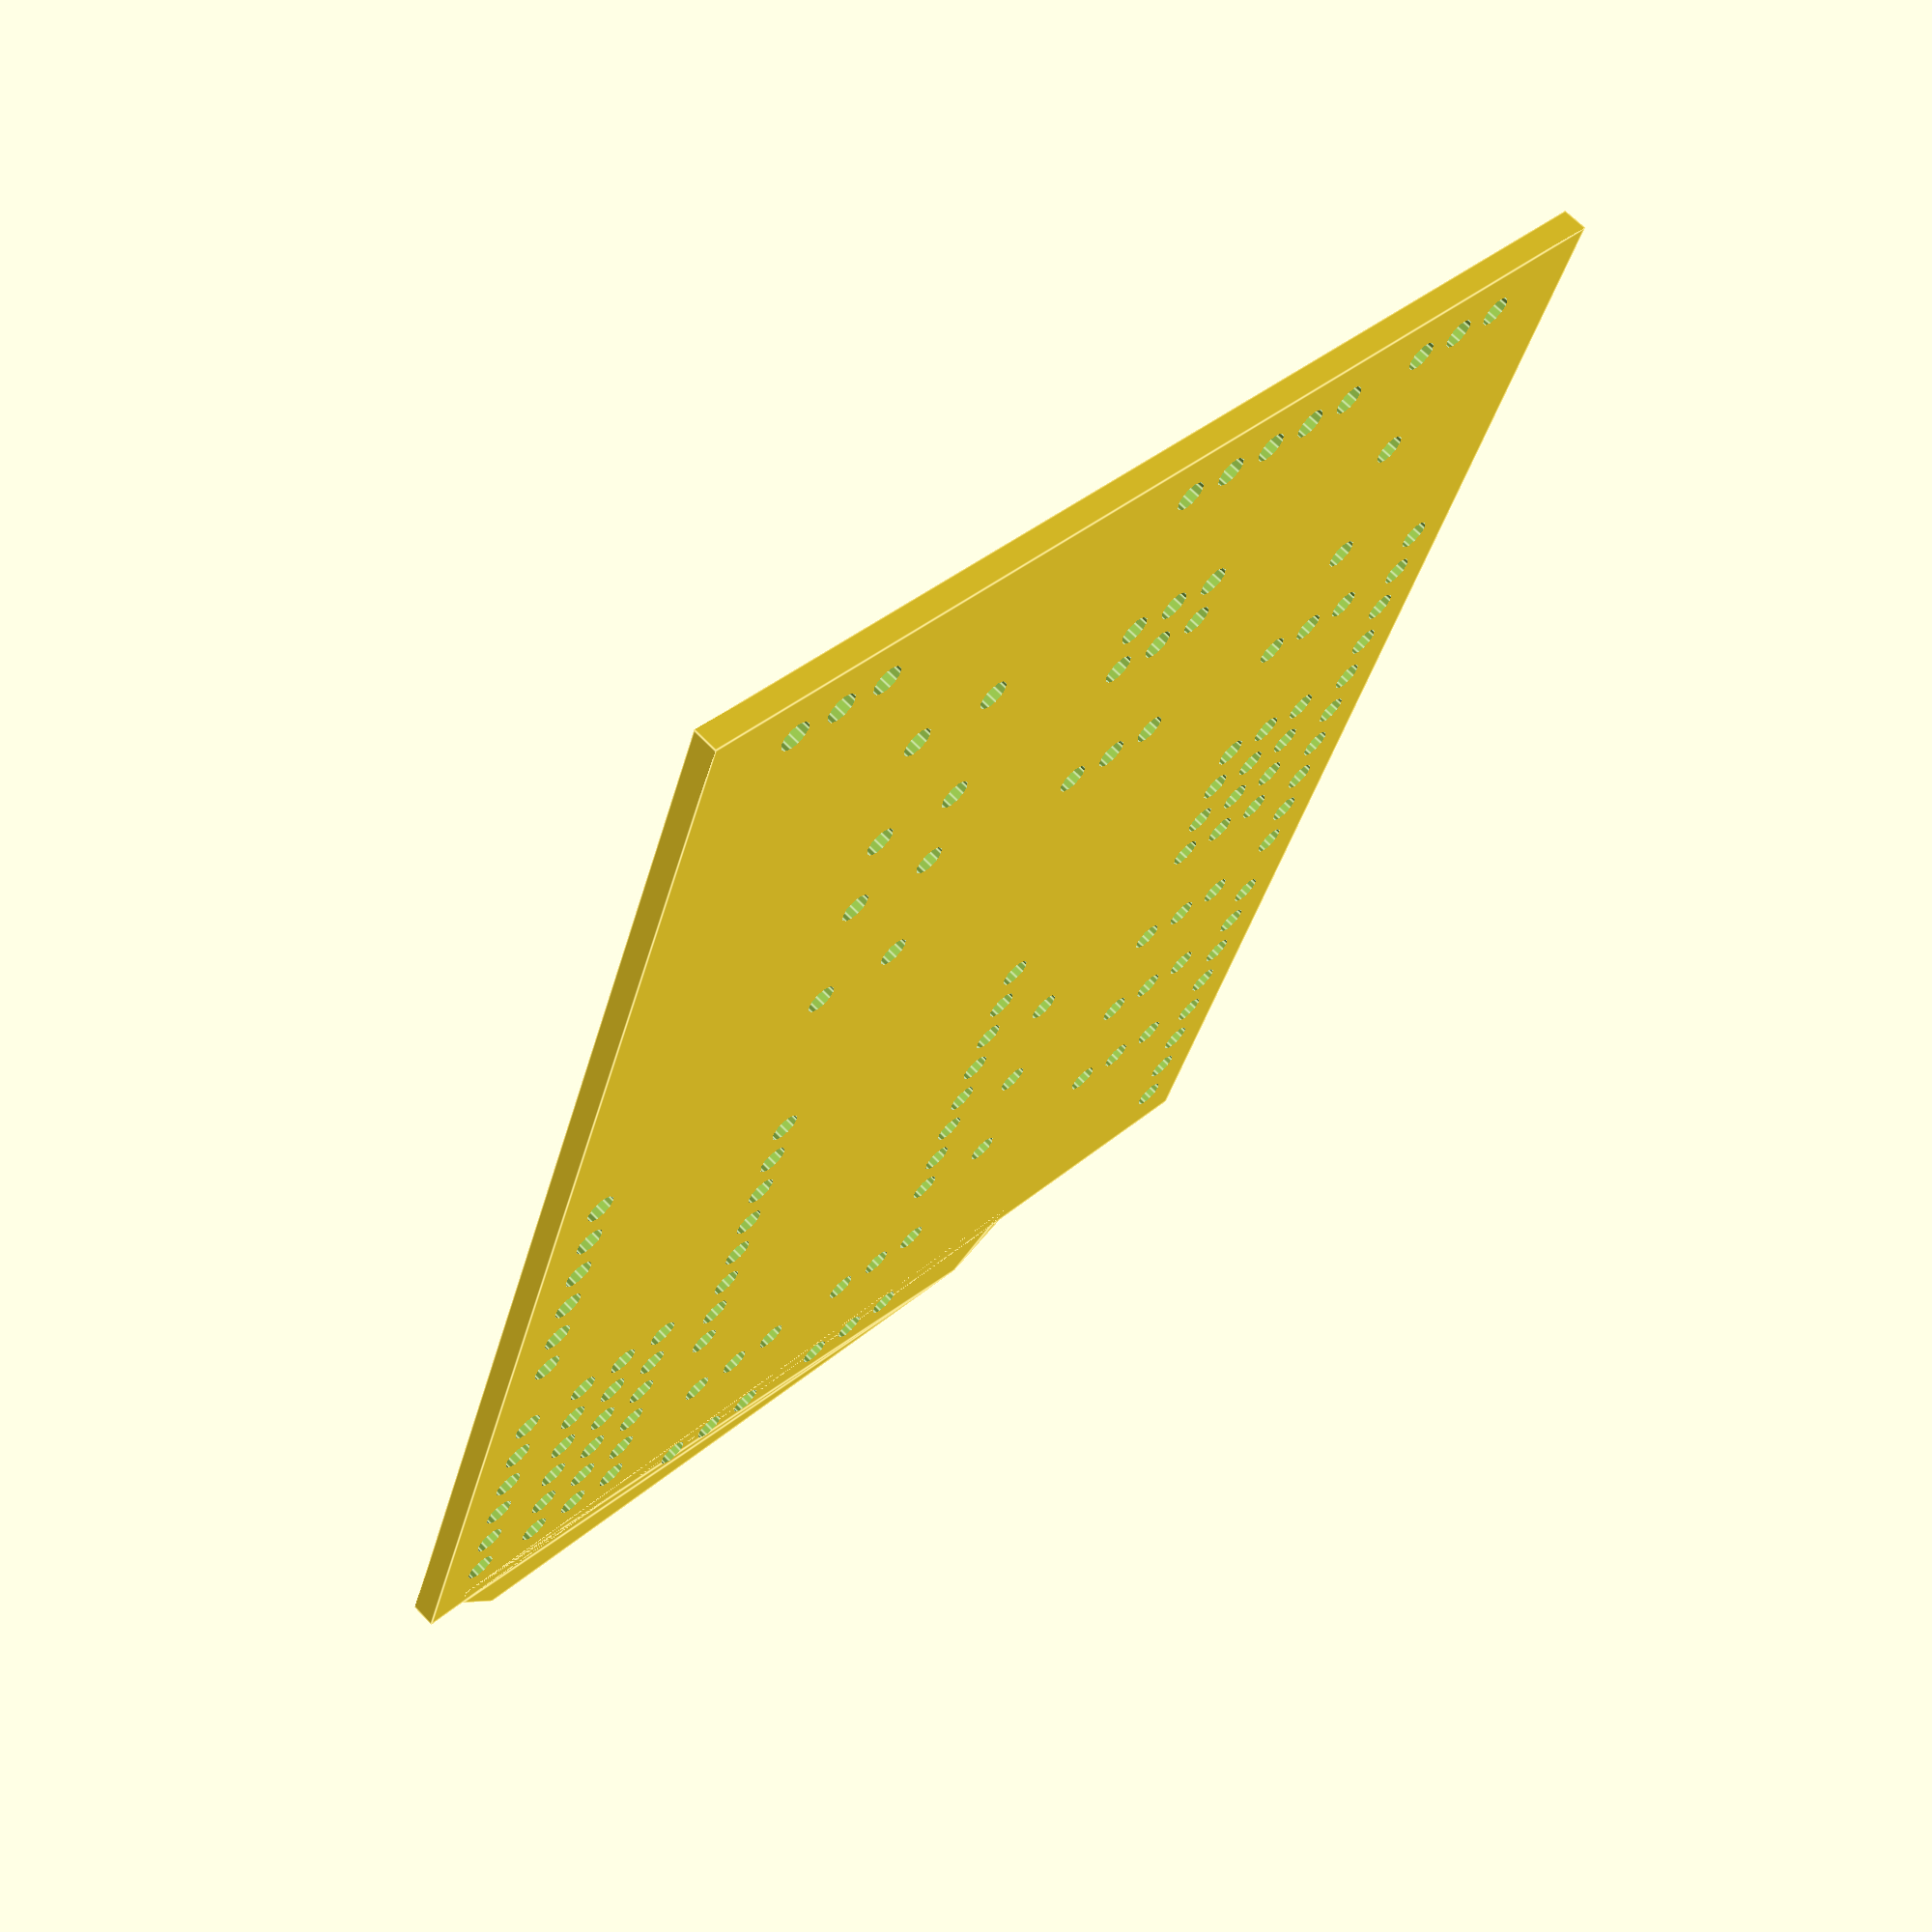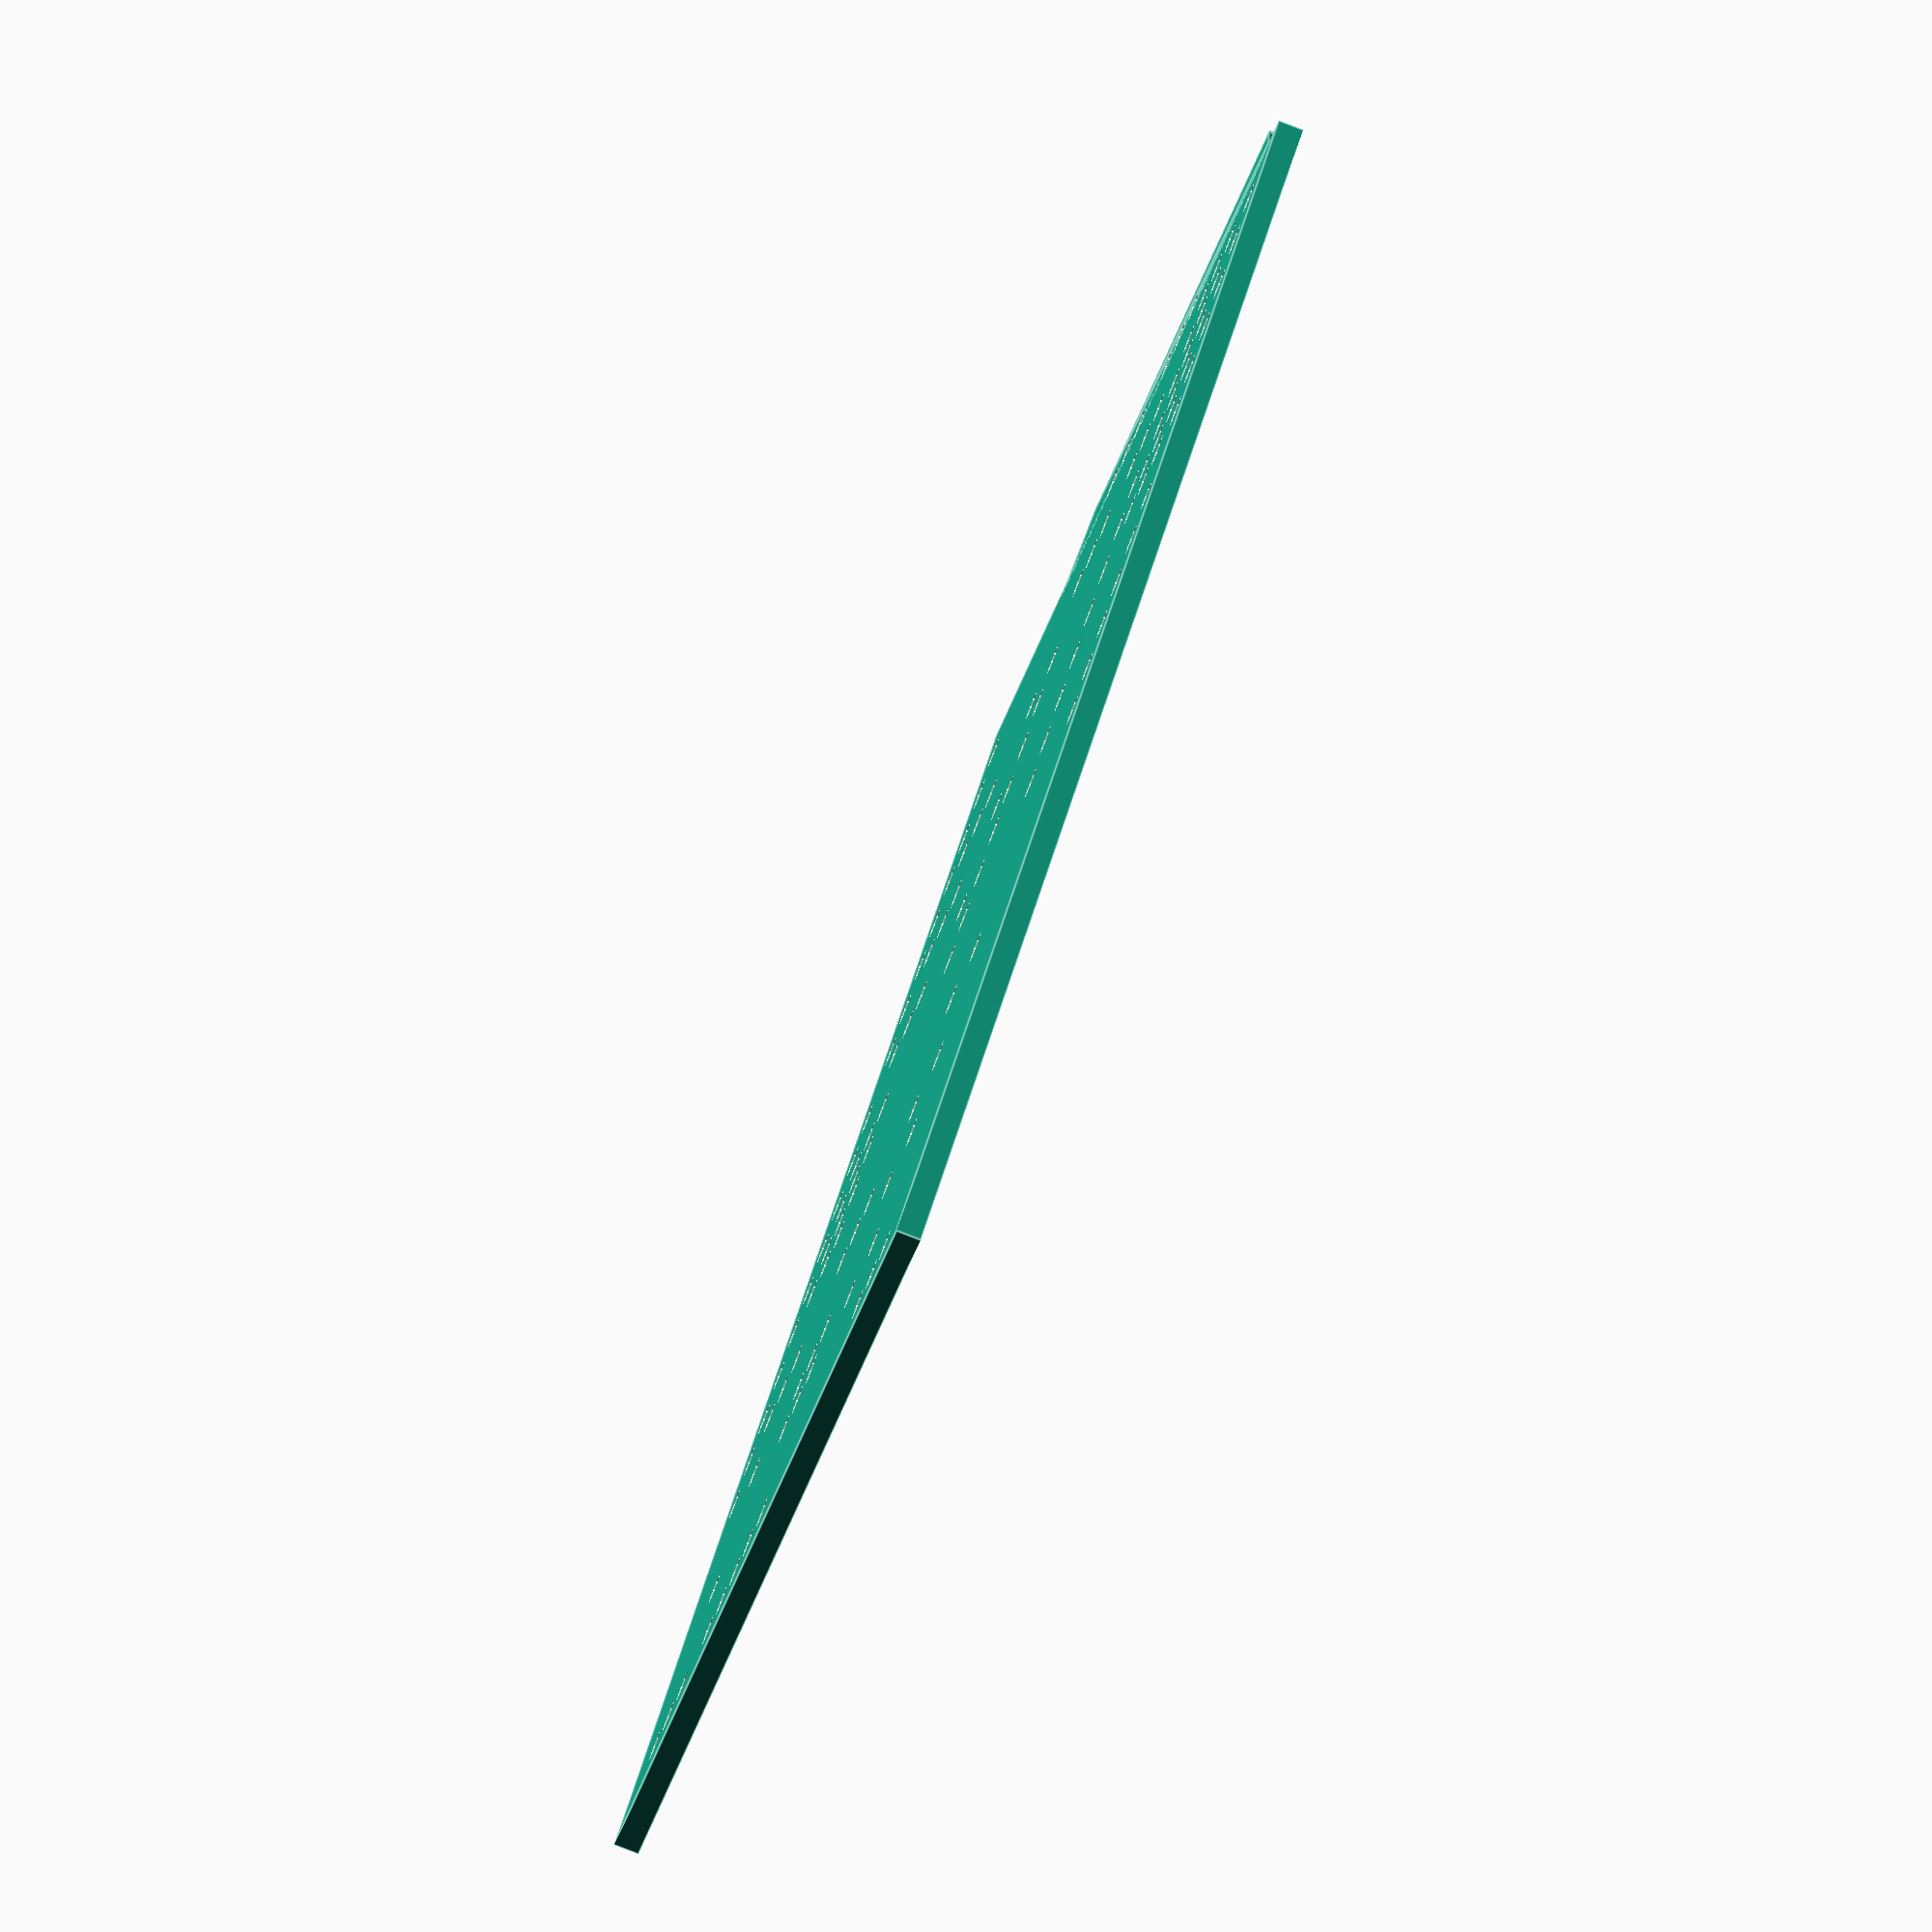
<openscad>
$fn=12;

difference(){
shield_UNO(1.2);

translate([2.54,5,-1])rotate([0,0,90])pin20mil(3,1.5,3);
translate([2.54,28,-1])rotate([0,0,90])pin20mil(5,1.5,3);
translate([2.54,43,-1])rotate([0,0,90])pin20mil(3,1.5,3);

translate([43,42,-1])rotate([0,0,90])pin20mil(3,1.5,3);
translate([49,42,-1])rotate([0,0,90])pin20mil(3,1.5,3);
translate([55,42,-1])rotate([0,0,90])pin20mil(3,1.5,3);
translate([43,34.5,-1])rotate([0,0,90])pin20mil(1,1.5,3);
translate([49,34.5,-1])rotate([0,0,90])pin20mil(1,1.5,3);
translate([55,34.5,-1])rotate([0,0,90])pin20mil(1,1.5,3);

translate([37,15+15.24,-1])pin20mil(8,1.5,10);
translate([37,15,-1])pin20mil(8,1.5,10);
translate([66,16,-1])rotate([0,0,90])pin20mil(3,1.5,3);
translate([66,26,-1])rotate([0,0,90])pin20mil(3,1.5,3);
translate([60,16,-1])rotate([0,0,90])pin20mil(3,1.5,3);
translate([60,26,-1])rotate([0,0,90])pin20mil(3,1.5,3);

translate([50.5,6,-1])pin20mil(6,1.5,10);
translate([50.5,6+2.54,-1])pin20mil(6,1.5,10);
translate([50.5,6+5.08,-1])pin20mil(6,1.5,10);

translate([28.7,42,-1])pin20mil(4,1.5,10);
translate([28.7,42+2.54,-1])pin20mil(4,1.5,10);
translate([28.7,42+5.08,-1])pin20mil(4,1.5,10);

translate([9,44,-1])cylinder(d=1.5,h=5);
translate([15.9,44,-1])cylinder(d=1.5,h=5);
translate([21,41.5,-1])rotate([0,0,90])pin20mil(3,1.5,10);

translate([11,28,-1])rotate([0,0,90])pin20mil(3,1.5,10);
translate([13.54,28,-1])rotate([0,0,90])pin20mil(3,1.5,10);
translate([21,28,-1])rotate([0,0,90])pin20mil(3,1.5,10);

translate([9,14,-1])cylinder(d=1.5,h=5);
translate([9,18.5,-1])cylinder(d=1.5,h=5);
translate([15.5,14,-1])cylinder(d=1.5,h=5);
translate([15.5,18.5,-1])cylinder(d=1.5,h=5);

translate([20,14,-1])cylinder(d=1.5,h=5);
translate([20,18.5,-1])cylinder(d=1.5,h=5);
translate([26.5,14,-1])cylinder(d=1.5,h=5);
translate([26.5,18.5,-1])cylinder(d=1.5,h=5);

}    

module shield_UNO(h){
difference(){
union(){
cube([66.04,50.5+2.54,h]);
translate([65.04,2,0])hull(){
cube([1,37.85,h]);
translate([1,2.54,0])cube([2.54,32.77,h]);
}
}
$fn=12;
translate([32.75,2.54,-1])pin20mil(6,1.5,h+2);
translate([50.5,2.54,-1])pin20mil(6,1.5,h+2);
translate([18.56,50.5,-1])pin20mil(10,1.5,h+2);
translate([45.48,50.5,-1])pin20mil(8,1.5,h+2);
}
}

module pin20mil(n,d_paso,h_paso)
{
for (i=[1:n]){
     translate([(i-1)*2.54,0,0])cylinder(d=d_paso,h=h_paso);
}
}

</openscad>
<views>
elev=294.1 azim=109.7 roll=316.5 proj=p view=edges
elev=82.5 azim=317.4 roll=68.9 proj=o view=edges
</views>
